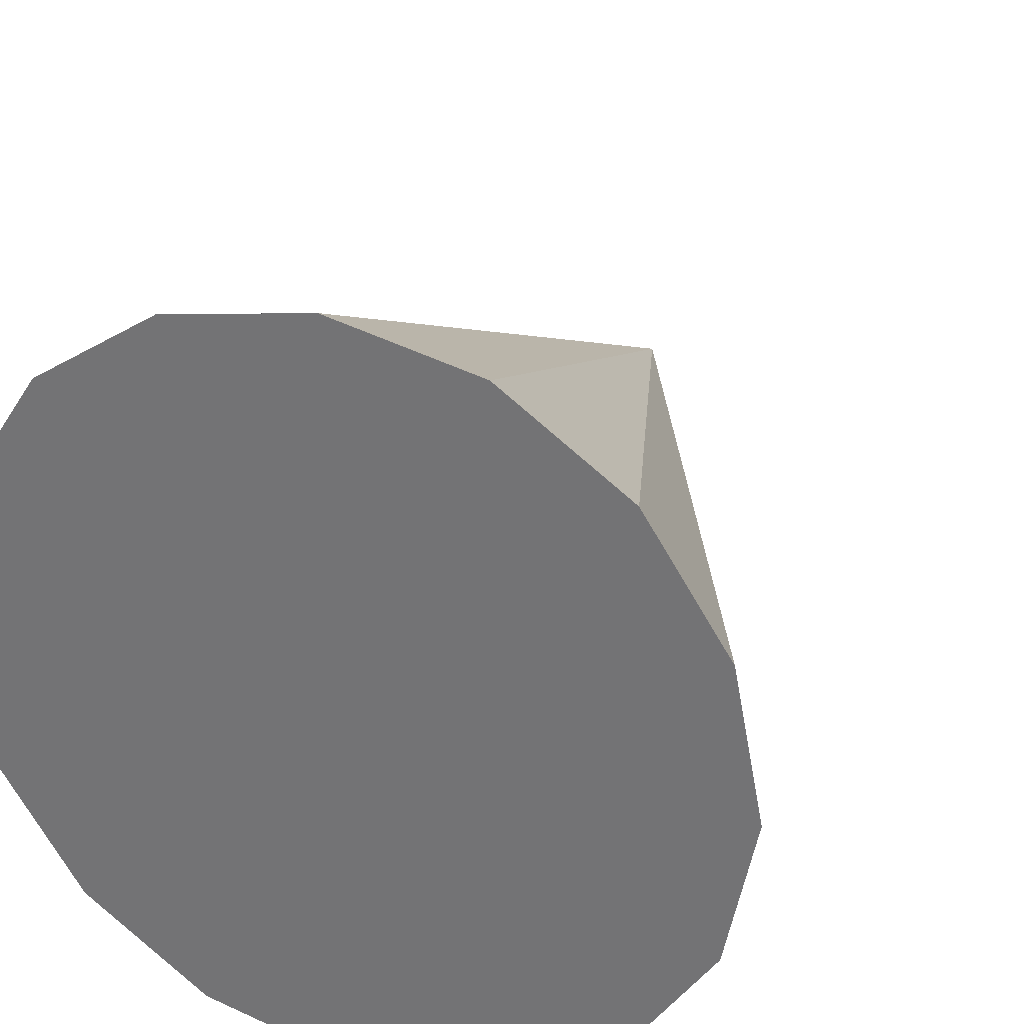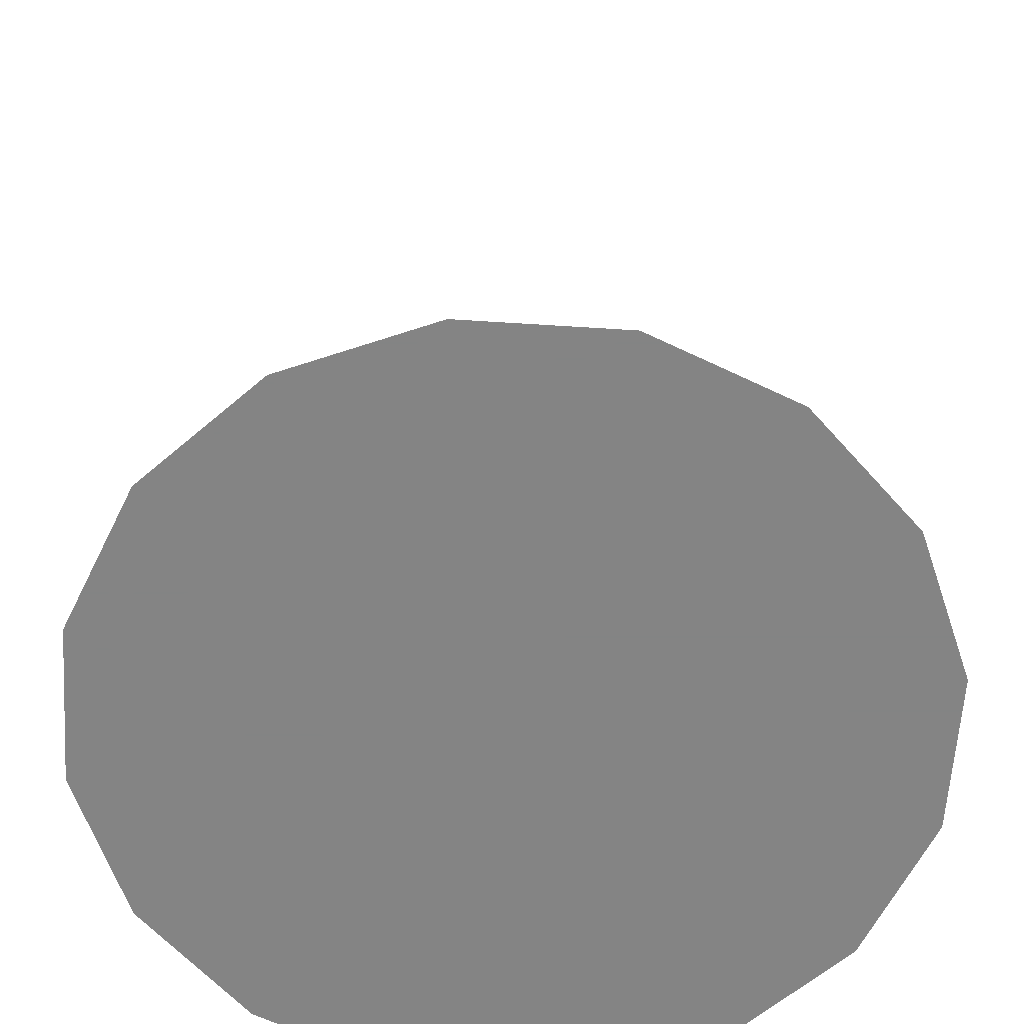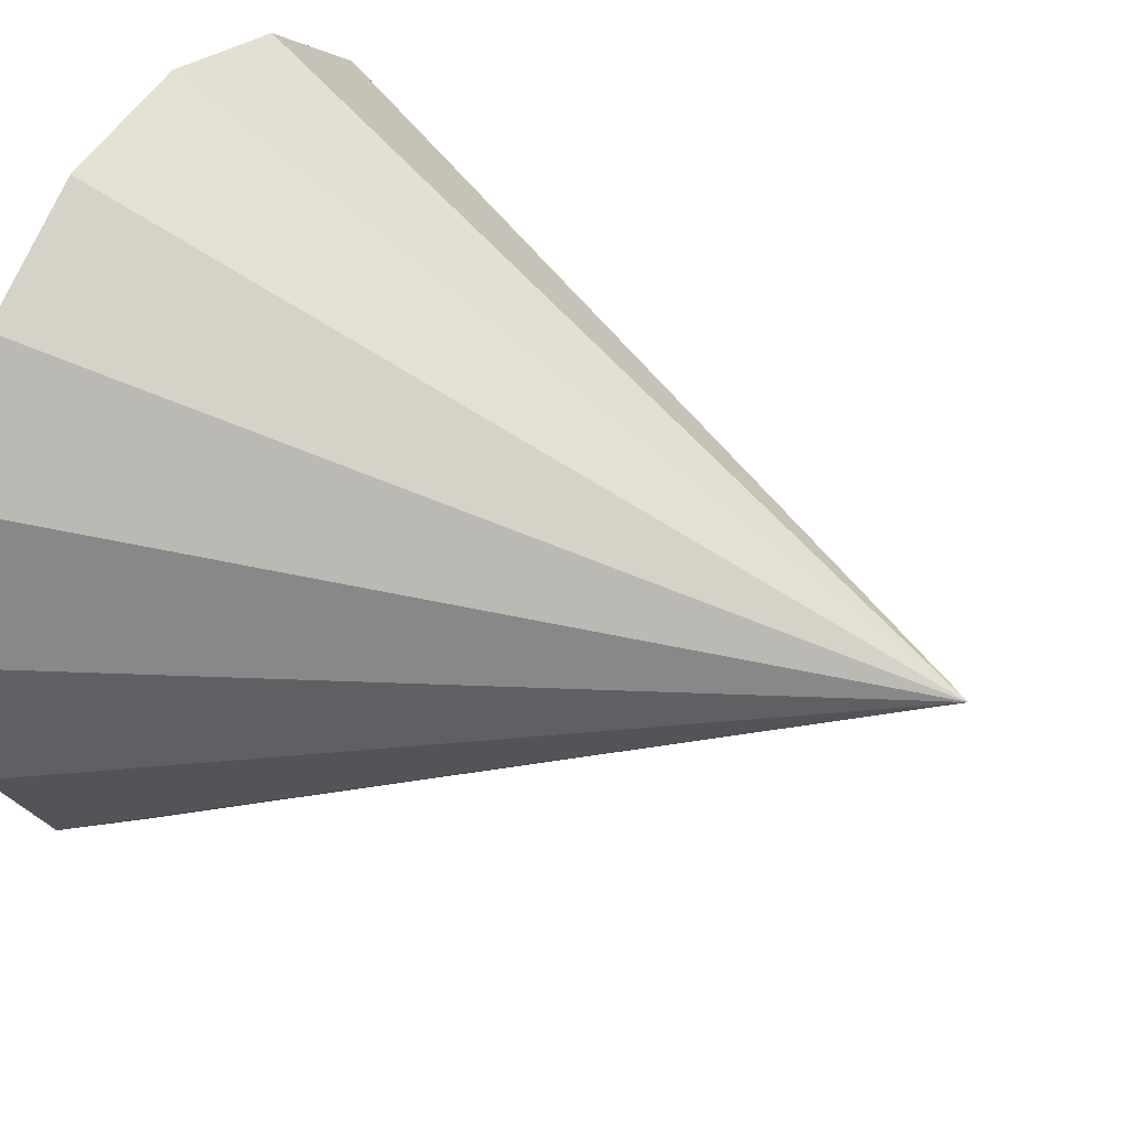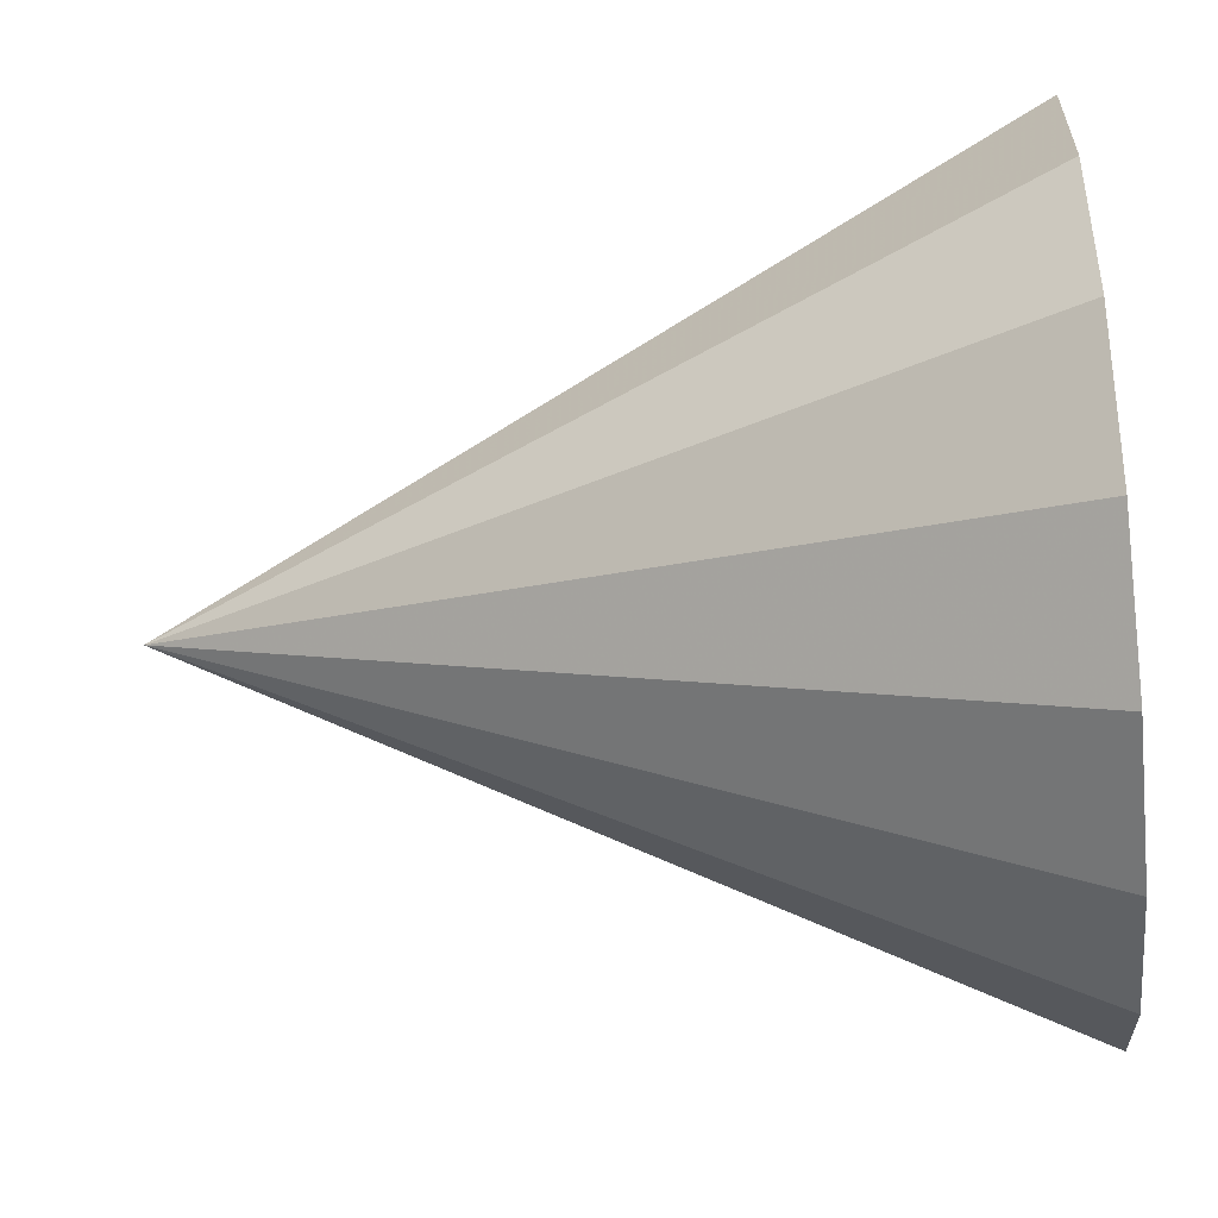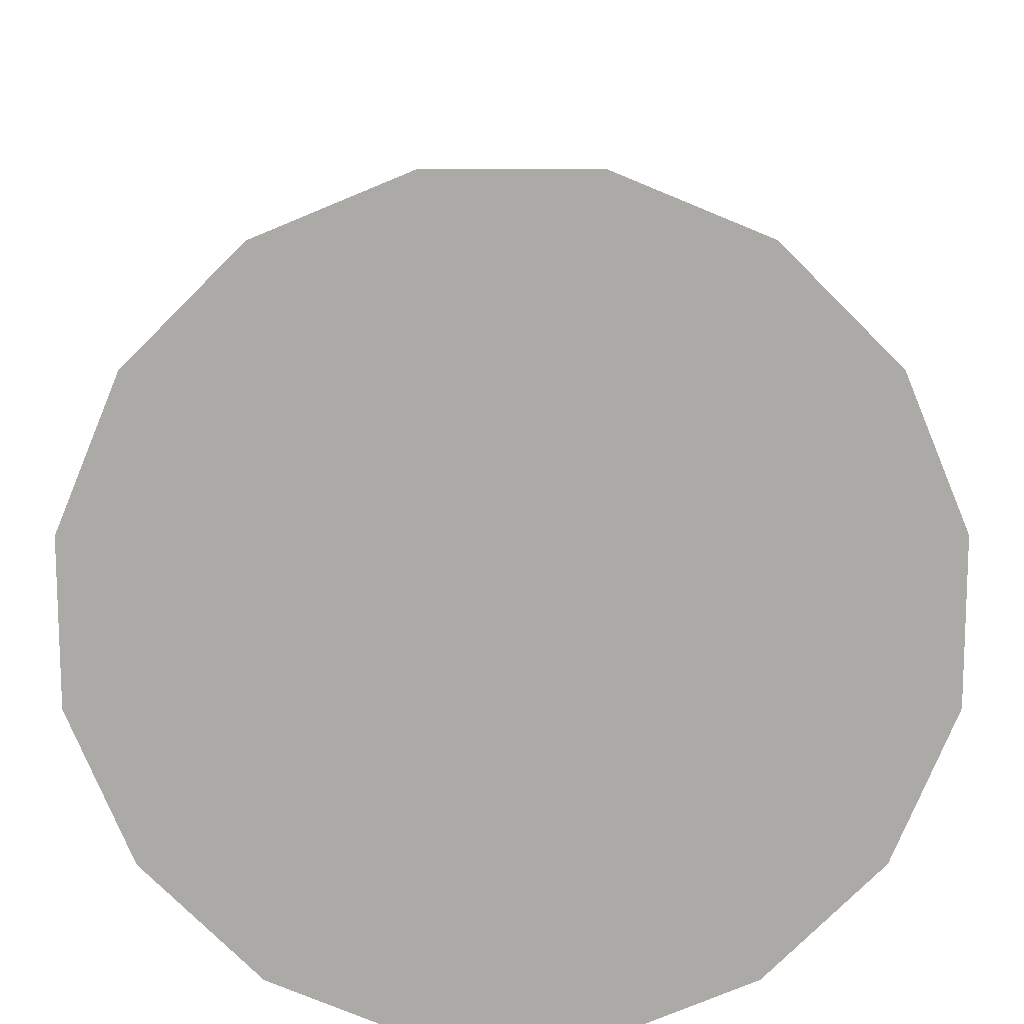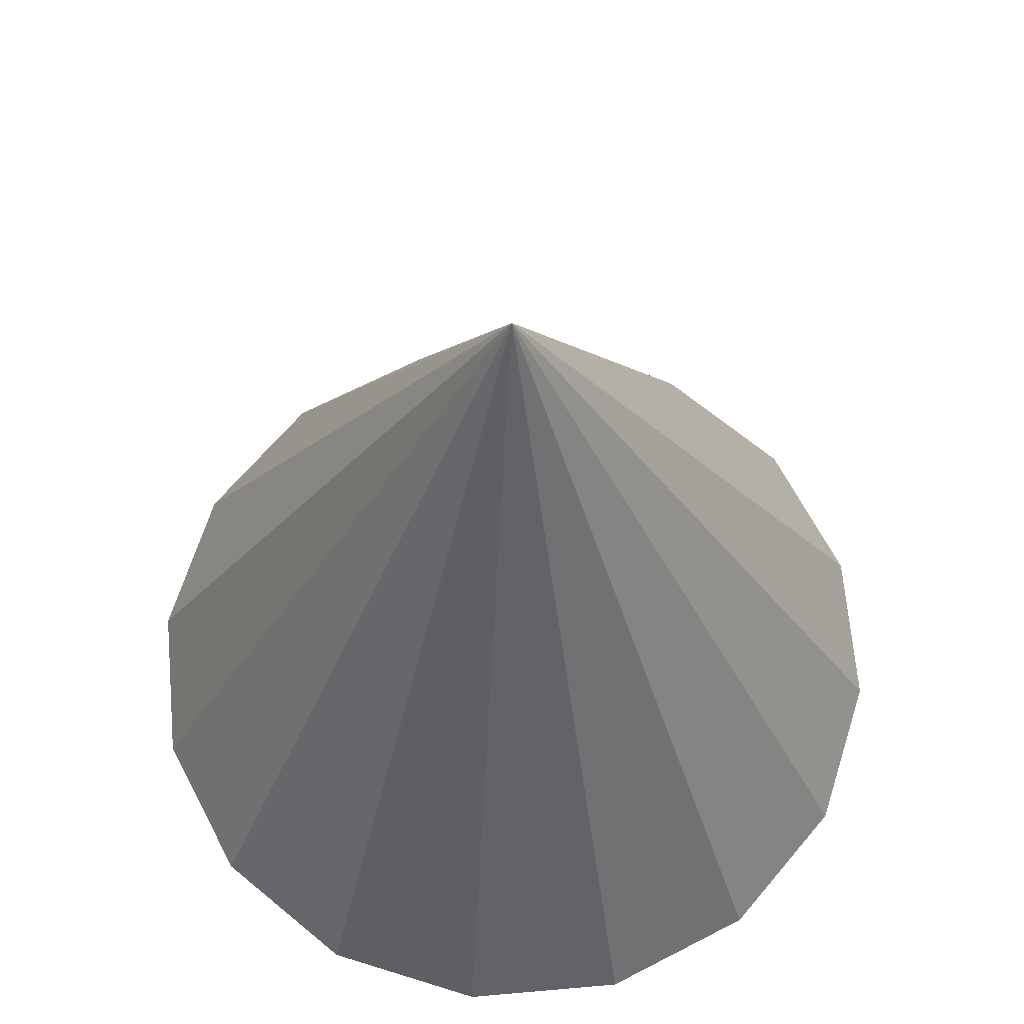
<metadata>
{"format":"obj","ext":"obj","renderer":"f3d","projection":"perspective","resolution":1024,"background":"white","views":[{"elev":30.1,"azim":23.3,"up":"+Z"},{"elev":-61.3,"azim":142.5,"up":"+Y"},{"elev":36.9,"azim":119.6,"up":"+Z"},{"elev":-52.4,"azim":-84.4,"up":"+Z"},{"elev":-76.1,"azim":78.8,"up":"+Y"},{"elev":65.6,"azim":163.7,"up":"+Y"}]}
</metadata>
<code>
v  460.3 0 -105.6
v  417.6 0 -41.78
v  353.7 0 0.8905
v  278.4 0 15.87
v  203.1 0 0.8905
v  139.2 0 -41.78
v  96.52 0 -105.6
v  81.54 0 -181
v  96.52 0 -256.3
v  139.2 0 -320.2
v  203.1 0 -362.8
v  278.4 0 -377.8
v  353.7 0 -362.8
v  417.6 0 -320.2
v  460.3 0 -256.3
v  475.2 0 -181
v  423.9 78.74 -241.2
v  435.9 78.74 -181
v  389.7 78.74 -292.3
v  338.7 78.74 -326.5
v  278.4 78.74 -338.5
v  218.1 78.74 -326.5
v  167 78.74 -292.3
v  132.9 78.74 -241.2
v  120.9 78.74 -181
v  132.9 78.74 -120.7
v  167 78.74 -69.62
v  218.1 78.74 -35.48
v  278.4 78.74 -23.5
v  338.7 78.74 -35.48
v  389.7 78.74 -69.62
v  423.9 78.74 -120.7
v  387.5 157.5 -226.2
v  396.5 157.5 -181
v  361.9 157.5 -264.5
v  323.6 157.5 -290.1
v  278.4 157.5 -299.1
v  233.2 157.5 -290.1
v  194.9 157.5 -264.5
v  169.3 157.5 -226.2
v  160.3 157.5 -181
v  169.3 157.5 -135.8
v  194.9 157.5 -97.46
v  233.2 157.5 -71.86
v  278.4 157.5 -62.87
v  323.6 157.5 -71.86
v  361.9 157.5 -97.46
v  387.5 157.5 -135.8
v  351.1 236.2 -211.1
v  357.1 236.2 -181
v  334.1 236.2 -236.7
v  308.5 236.2 -253.7
v  278.4 236.2 -259.7
v  248.3 236.2 -253.7
v  222.7 236.2 -236.7
v  205.6 236.2 -211.1
v  199.7 236.2 -181
v  205.6 236.2 -150.8
v  222.7 236.2 -125.3
v  248.3 236.2 -108.2
v  278.4 236.2 -102.2
v  308.5 236.2 -108.2
v  334.1 236.2 -125.3
v  351.1 236.2 -150.8
v  314.8 315 -196
v  317.8 315 -181
v  306.2 315 -208.8
v  293.5 315 -217.3
v  278.4 315 -220.3
v  263.3 315 -217.3
v  250.6 315 -208.8
v  242 315 -196
v  239 315 -181
v  242 315 -165.9
v  250.6 315 -153.1
v  263.3 315 -144.6
v  278.4 315 -141.6
v  293.5 315 -144.6
v  306.2 315 -153.1
v  314.8 315 -165.9
v  278.4 393.7 -181
o Cone002
g Cone002
f 1 2 3 4 5 6 7 8 9 10 11 12 13 14 15 16
f 16 15 17 18
f 15 14 19 17
f 14 13 20 19
f 13 12 21 20
f 12 11 22 21
f 11 10 23 22
f 10 9 24 23
f 9 8 25 24
f 8 7 26 25
f 7 6 27 26
f 6 5 28 27
f 5 4 29 28
f 4 3 30 29
f 3 2 31 30
f 2 1 32 31
f 1 16 18 32
f 18 17 33 34
f 17 19 35 33
f 19 20 36 35
f 20 21 37 36
f 21 22 38 37
f 22 23 39 38
f 23 24 40 39
f 24 25 41 40
f 25 26 42 41
f 26 27 43 42
f 27 28 44 43
f 28 29 45 44
f 29 30 46 45
f 30 31 47 46
f 31 32 48 47
f 32 18 34 48
f 34 33 49 50
f 33 35 51 49
f 35 36 52 51
f 36 37 53 52
f 37 38 54 53
f 38 39 55 54
f 39 40 56 55
f 40 41 57 56
f 41 42 58 57
f 42 43 59 58
f 43 44 60 59
f 44 45 61 60
f 45 46 62 61
f 46 47 63 62
f 47 48 64 63
f 48 34 50 64
f 50 49 65 66
f 49 51 67 65
f 51 52 68 67
f 52 53 69 68
f 53 54 70 69
f 54 55 71 70
f 55 56 72 71
f 56 57 73 72
f 57 58 74 73
f 58 59 75 74
f 59 60 76 75
f 60 61 77 76
f 61 62 78 77
f 62 63 79 78
f 63 64 80 79
f 64 50 66 80
f 66 65 81 81
f 65 67 81 81
f 67 68 81 81
f 68 69 81 81
f 69 70 81 81
f 70 71 81 81
f 71 72 81 81
f 72 73 81 81
f 73 74 81 81
f 74 75 81 81
f 75 76 81 81
f 76 77 81 81
f 77 78 81 81
f 78 79 81 81
f 79 80 81 81
f 80 66 81 81
f 81 81 81 81 81 81 81 81 81 81 81 81 81 81 81 81

</code>
